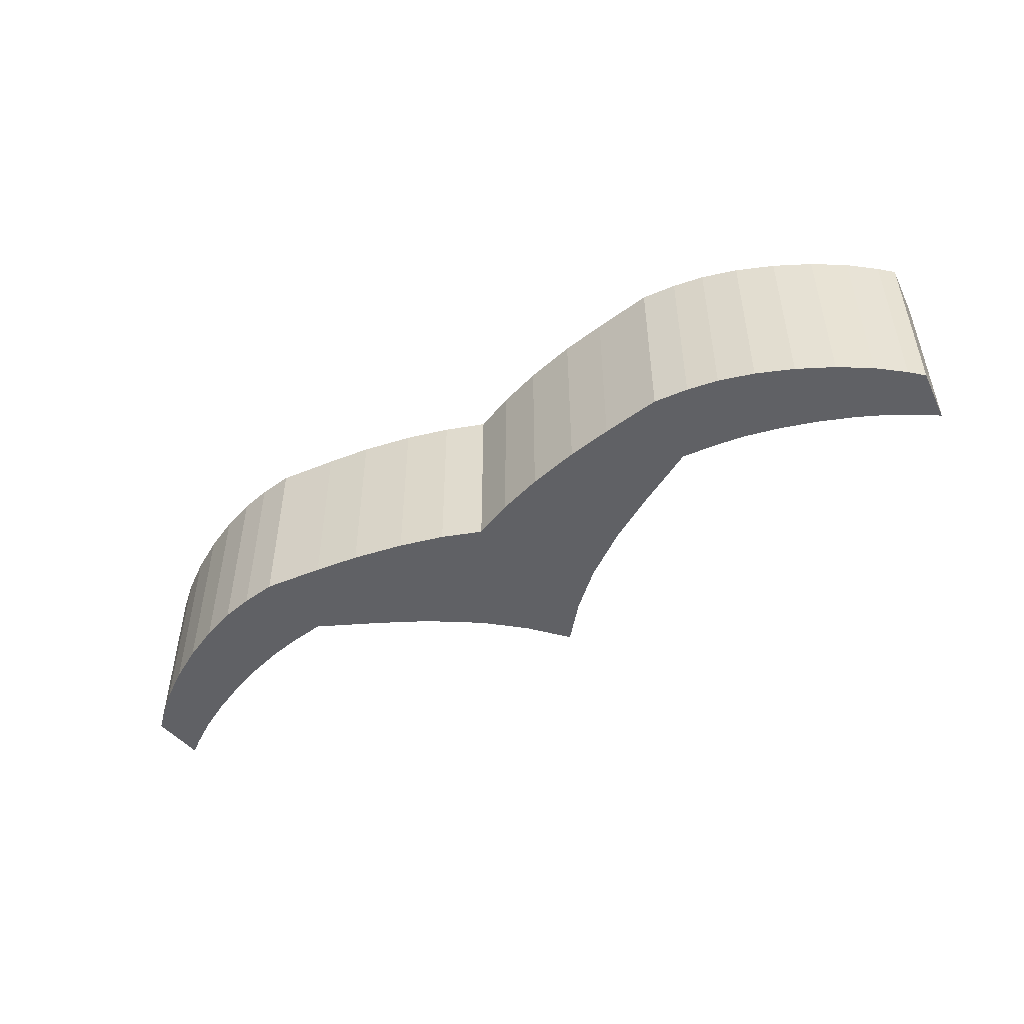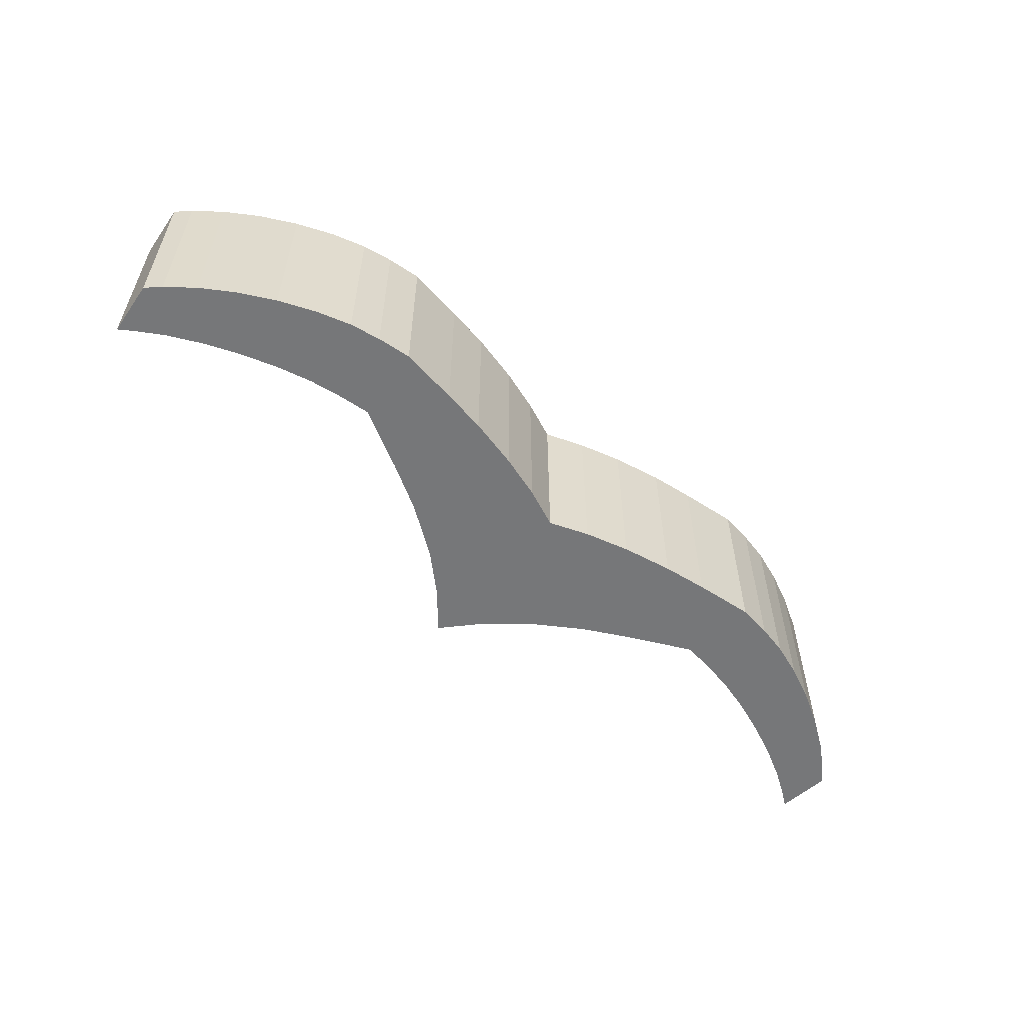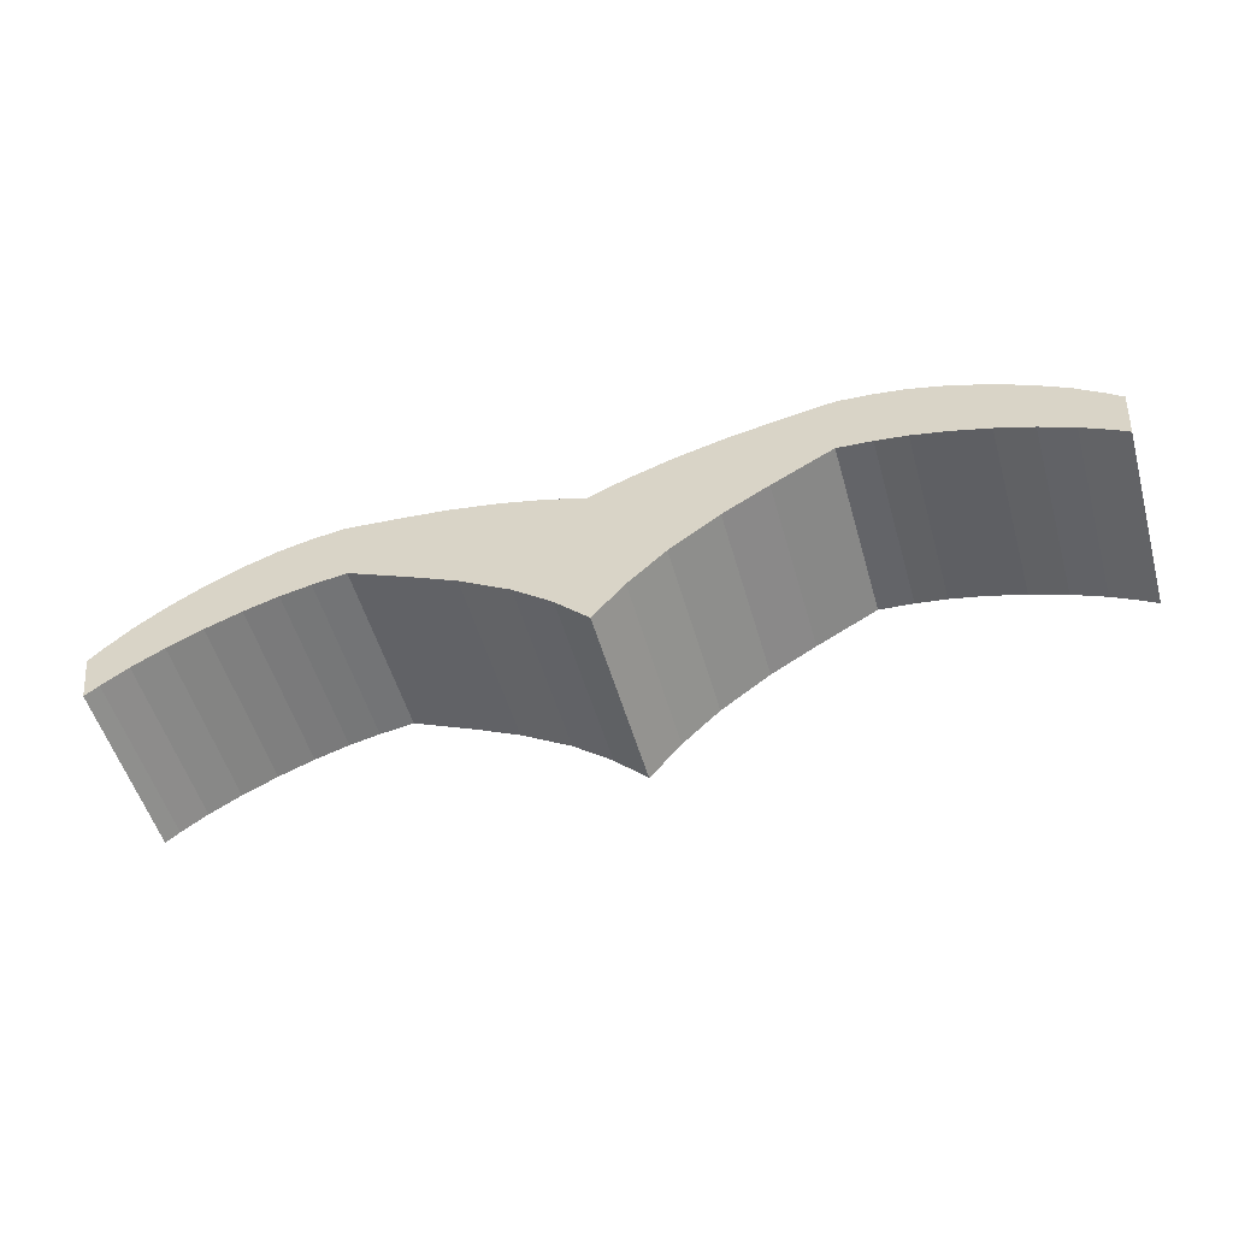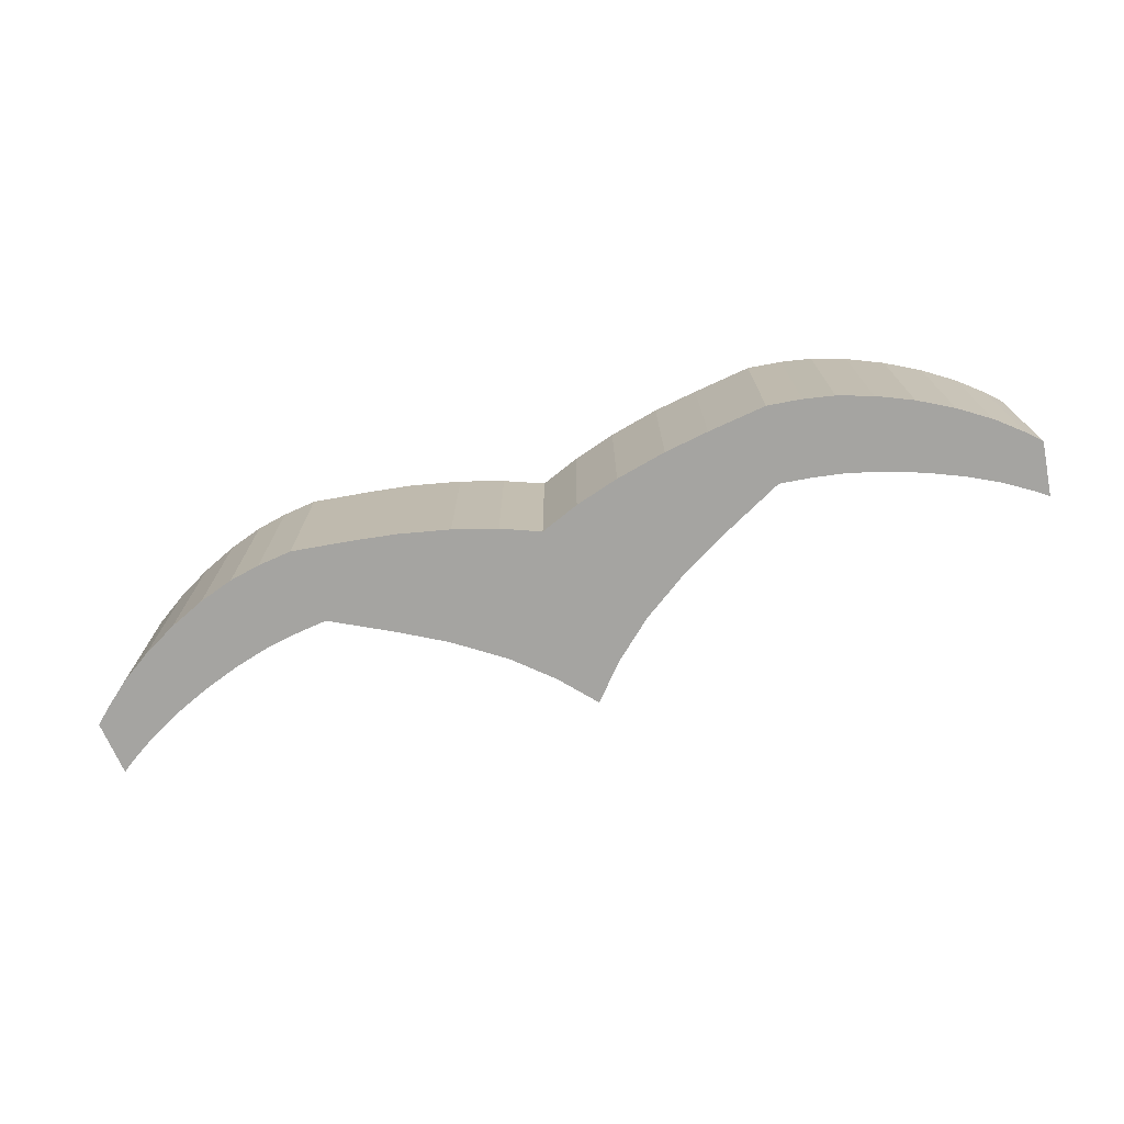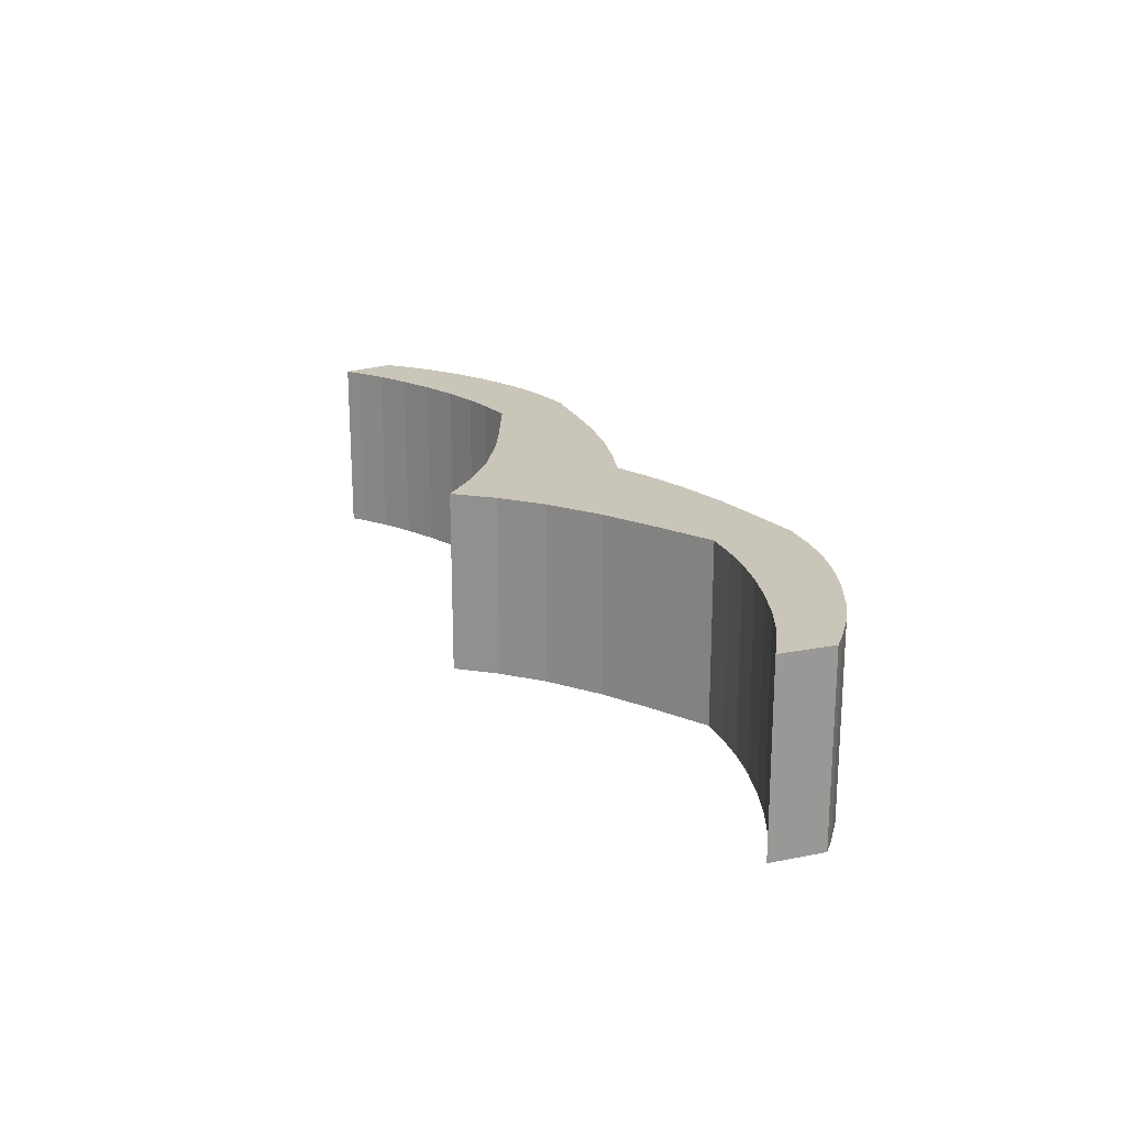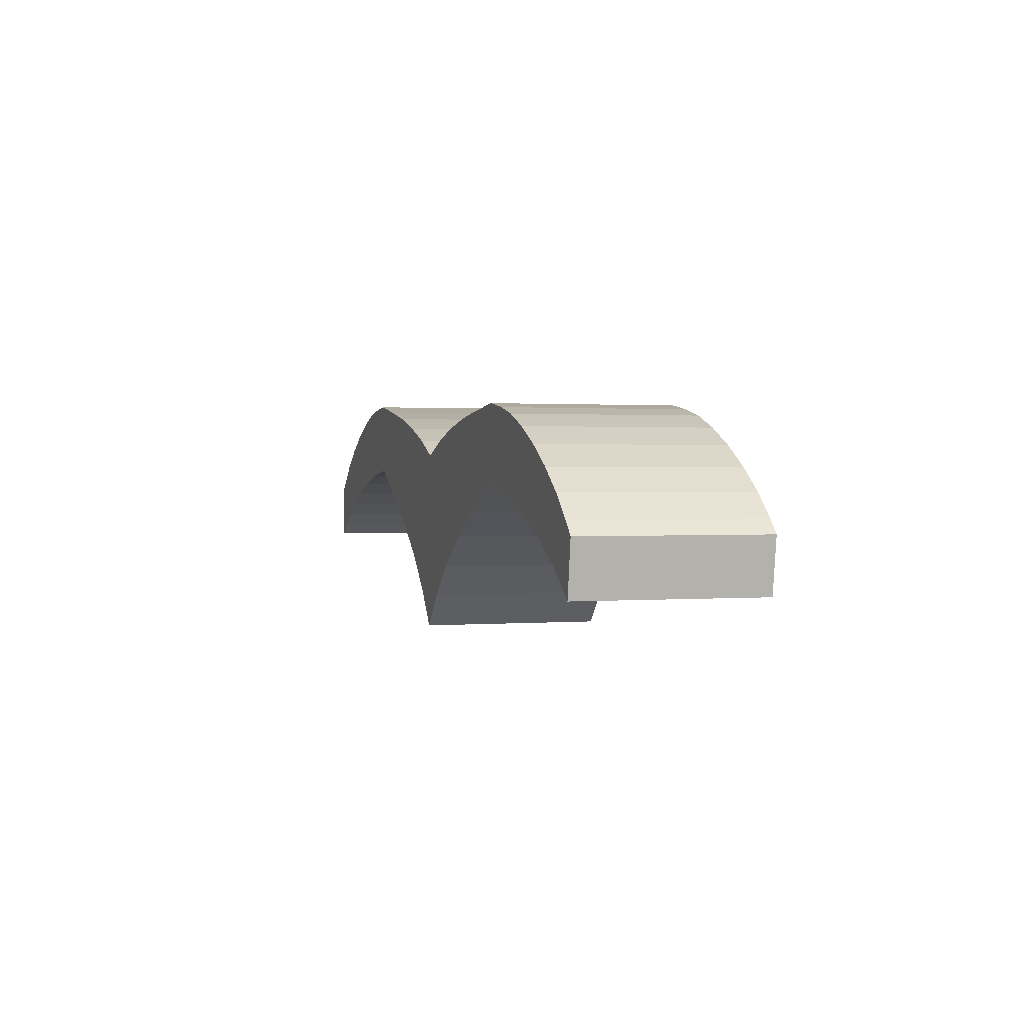
<metadata>
{"format":"obj","ext":"obj","renderer":"f3d","projection":"perspective","resolution":1024,"background":"white","views":[{"elev":-49.4,"azim":-146.5,"up":"+Z"},{"elev":-57.1,"azim":140.4,"up":"+Z"},{"elev":-53.3,"azim":16.0,"up":"+Y"},{"elev":-73.2,"azim":-160.8,"up":"+Z"},{"elev":20.7,"azim":65.2,"up":"+Z"},{"elev":1.1,"azim":-106.6,"up":"+Y"}]}
</metadata>
<code>
o Cube
v 0.4771 0.3129 0.1891
v 0.4771 0.3129 -0.1891
v 0.4631 0.1558 0.1891
v 0.4631 0.1558 -0.1891
v 0.9769 0.09895 0.1891
v 0.9769 0.09895 -0.1891
v 0.967 -0.01248 0.1891
v 0.967 -0.01248 -0.1891
v 0.06859 -0.1128 -0.1891
v 0.3379 0.08681 -0.1891
v 0.145 -0.04086 -0.1891
v 0.2454 0.03213 -0.1891
v 0.3381 0.0864 0.1891
v 0.06893 -0.1126 0.1891
v 0.2455 0.03185 0.1891
v 0.1449 -0.04096 0.1891
v 0.07351 0.2218 -0.1891
v 0.3569 0.2938 -0.1891
v 0.1631 0.2512 -0.1891
v 0.2662 0.2771 -0.1891
v 0.3569 0.2938 0.1891
v 0.07465 0.2215 0.1891
v 0.2657 0.2775 0.1891
v 0.163 0.2512 0.1891
v 0.5473 0.3066 0.1891
v 0.9482 0.1247 0.1891
v 0.6105 0.296 0.1891
v 0.6817 0.2751 0.1891
v 0.756 0.2452 0.1891
v 0.8284 0.2085 0.1891
v 0.894 0.1674 0.1891
v 0.9482 0.1247 -0.1891
v 0.5473 0.3066 -0.1891
v 0.894 0.1674 -0.1891
v 0.8284 0.2085 -0.1891
v 0.756 0.2452 -0.1891
v 0.6817 0.2751 -0.1891
v 0.6105 0.296 -0.1891
v 0.9378 0.00703 0.1891
v 0.5334 0.1495 0.1891
v 0.8826 0.03951 0.1891
v 0.8162 0.07111 0.1891
v 0.7431 0.09968 0.1891
v 0.6682 0.1233 0.1891
v 0.5967 0.1403 0.1891
v 0.5334 0.1495 -0.1891
v 0.9378 0.00703 -0.1891
v 0.5967 0.1403 -0.1891
v 0.6682 0.1233 -0.1891
v 0.7431 0.09968 -0.1891
v 0.8162 0.07111 -0.1891
v 0.8826 0.03951 -0.1891
v -0.4949 0.2839 0.1891
v -0.4949 0.2839 -0.1891
v -0.4716 0.128 0.1891
v -0.4716 0.128 -0.1891
v 0.00559 -0.1877 -0.1891
v 0.00559 -0.1877 0.1891
v -0.00559 0.1877 -0.1891
v -0.00559 0.1877 0.1891
v -0.981 0.04063 0.1891
v -0.981 0.04063 -0.1891
v -0.9645 -0.07001 0.1891
v -0.9645 -0.07001 -0.1891
v -0.06176 -0.1167 -0.1891
v -0.3425 0.06654 -0.1891
v -0.1423 -0.04942 -0.1891
v -0.2469 0.01747 -0.1891
v -0.3426 0.06613 0.1891
v -0.06211 -0.1165 0.1891
v -0.2469 0.01719 0.1891
v -0.1422 -0.04952 0.1891
v -0.08658 0.2171 -0.1891
v -0.3737 0.2721 -0.1891
v -0.1777 0.2411 -0.1891
v -0.2823 0.2608 -0.1891
v -0.3737 0.2721 0.1891
v -0.0877 0.2167 0.1891
v -0.2817 0.2612 0.1891
v -0.1777 0.2411 0.1891
v -0.5646 0.2735 0.1891
v -0.954 0.06805 0.1891
v -0.627 0.2592 0.1891
v -0.6969 0.234 0.1891
v -0.7693 0.1998 0.1891
v -0.8394 0.1588 0.1891
v -0.9024 0.1139 0.1891
v -0.954 0.06805 -0.1891
v -0.5646 0.2735 -0.1891
v -0.9024 0.1139 -0.1891
v -0.8394 0.1588 -0.1891
v -0.7693 0.1998 -0.1891
v -0.6969 0.234 -0.1891
v -0.627 0.2592 -0.1891
v -0.9365 -0.0488 0.1891
v -0.5413 0.1175 0.1891
v -0.8834 -0.0131 0.1891
v -0.819 0.0224 0.1891
v -0.7477 0.05528 0.1891
v -0.6743 0.08329 0.1891
v -0.6039 0.1045 0.1891
v -0.5413 0.1175 -0.1891
v -0.9365 -0.0488 -0.1891
v -0.6039 0.1045 -0.1891
v -0.6743 0.08329 -0.1891
v -0.7477 0.05528 -0.1891
v -0.819 0.0224 -0.1891
v -0.8834 -0.0131 -0.1891
f 47 32 6 8
f 17 59 60 22
f 17 9 57 59
f 13 10 4 3
f 18 21 1 2
f 14 22 60 58
f 21 13 3 1
f 10 18 2 4
f 26 39 7 5
f 32 26 5 6
f 39 47 8 7
f 8 6 5 7
f 4 2 33 46
f 3 4 46 40
f 1 3 40 25
f 10 13 15 12
f 12 15 16 11
f 11 16 14 9
f 9 17 19 11
f 11 19 20 12
f 12 20 18 10
f 13 21 23 15
f 15 23 24 16
f 16 24 22 14
f 17 22 24 19
f 19 24 23 20
f 20 23 21 18
f 9 14 58 57
f 33 25 27 38
f 38 27 28 37
f 37 28 29 36
f 36 29 30 35
f 35 30 31 34
f 34 31 26 32
f 47 39 41 52
f 52 41 42 51
f 51 42 43 50
f 50 43 44 49
f 49 44 45 48
f 48 45 40 46
f 39 26 31 41
f 41 31 30 42
f 42 30 29 43
f 43 29 28 44
f 44 28 27 45
f 45 27 25 40
f 46 33 38 48
f 48 38 37 49
f 49 37 36 50
f 50 36 35 51
f 51 35 34 52
f 52 34 32 47
f 2 1 25 33
f 103 64 62 88
f 73 78 60 59
f 73 59 57 65
f 69 55 56 66
f 74 54 53 77
f 70 58 60 78
f 77 53 55 69
f 66 56 54 74
f 82 61 63 95
f 88 62 61 82
f 95 63 64 103
f 64 63 61 62
f 56 102 89 54
f 55 96 102 56
f 53 81 96 55
f 66 68 71 69
f 68 67 72 71
f 67 65 70 72
f 65 67 75 73
f 67 68 76 75
f 68 66 74 76
f 69 71 79 77
f 71 72 80 79
f 72 70 78 80
f 73 75 80 78
f 75 76 79 80
f 76 74 77 79
f 65 57 58 70
f 89 94 83 81
f 94 93 84 83
f 93 92 85 84
f 92 91 86 85
f 91 90 87 86
f 90 88 82 87
f 103 108 97 95
f 108 107 98 97
f 107 106 99 98
f 106 105 100 99
f 105 104 101 100
f 104 102 96 101
f 95 97 87 82
f 97 98 86 87
f 98 99 85 86
f 99 100 84 85
f 100 101 83 84
f 101 96 81 83
f 102 104 94 89
f 104 105 93 94
f 105 106 92 93
f 106 107 91 92
f 107 108 90 91
f 108 103 88 90
f 54 89 81 53

</code>
